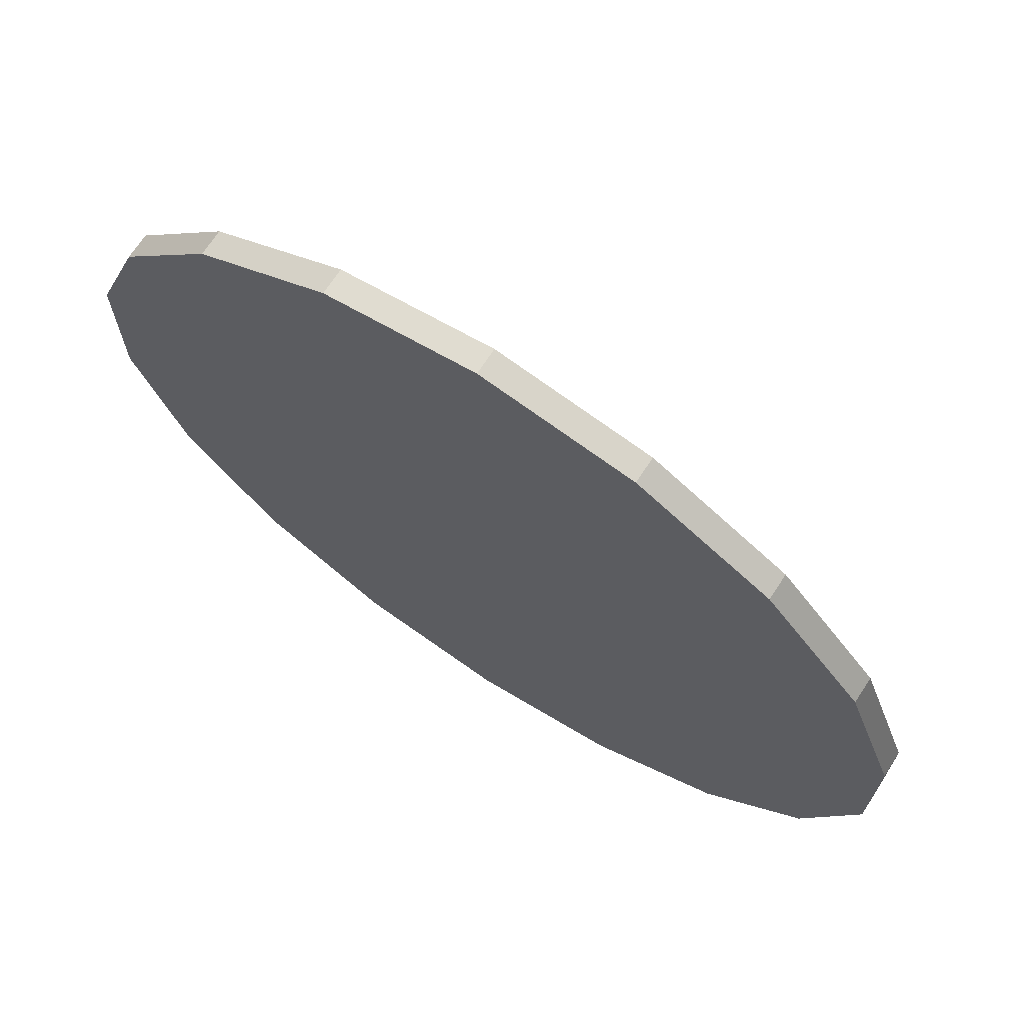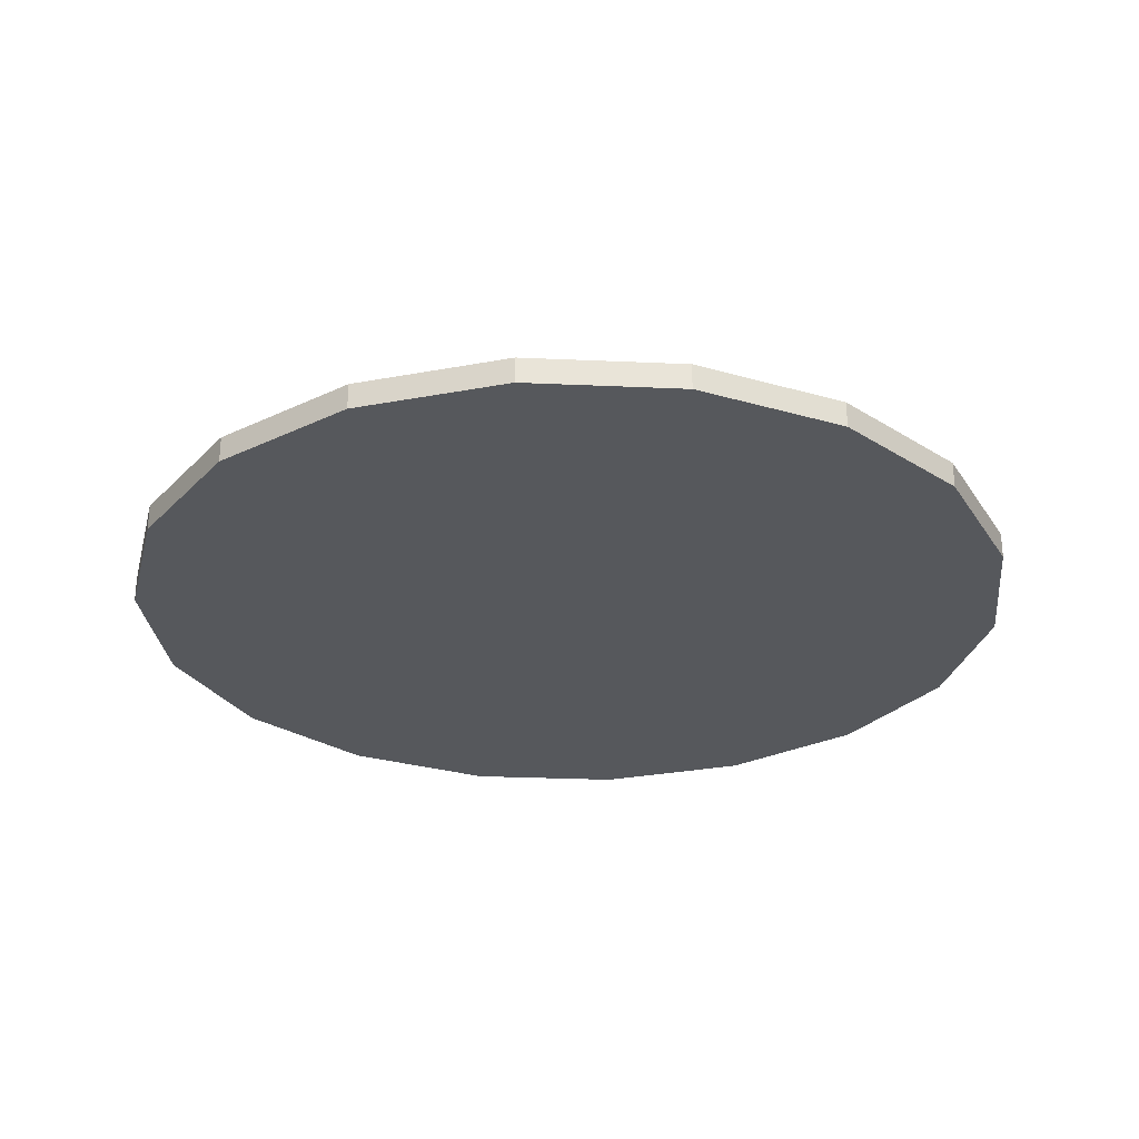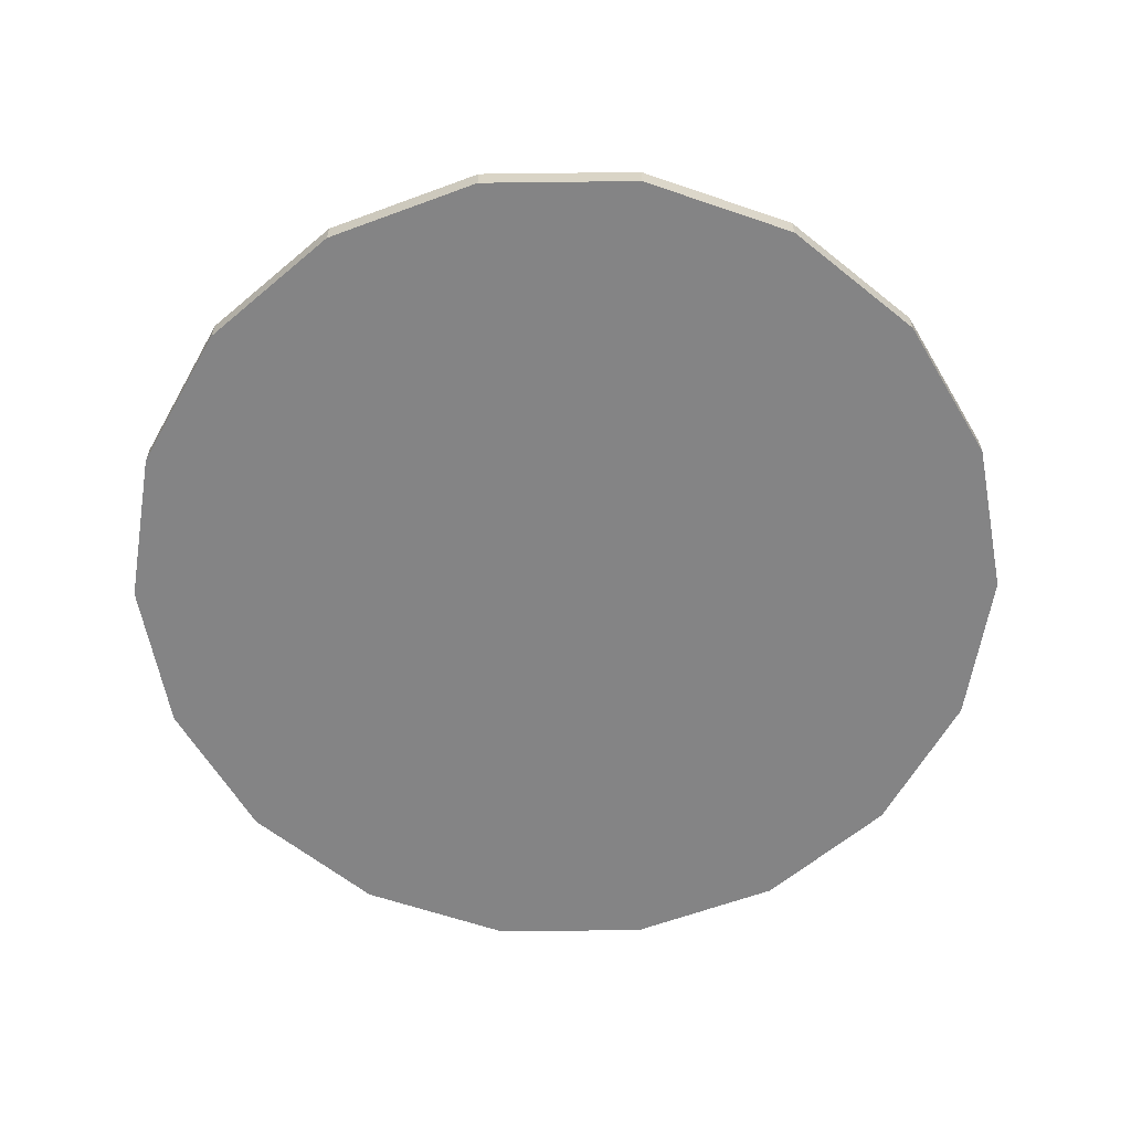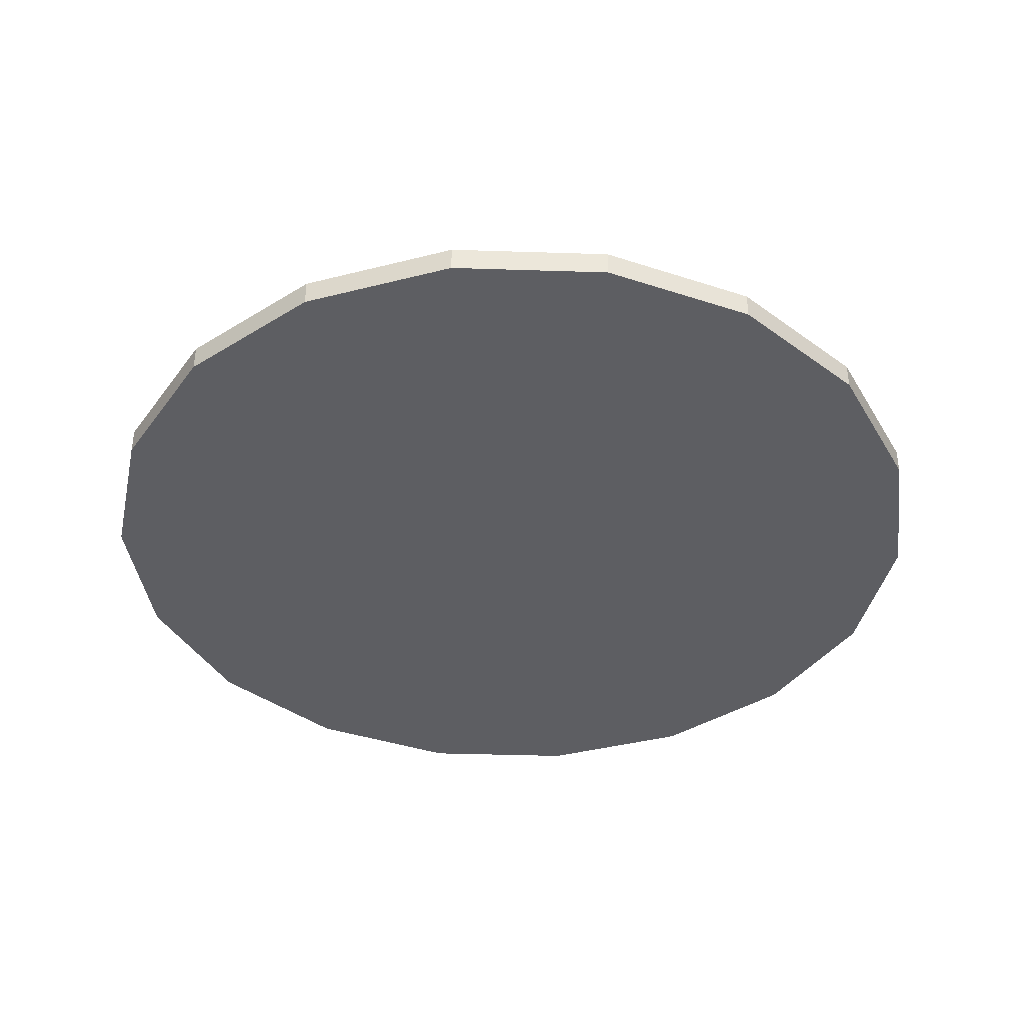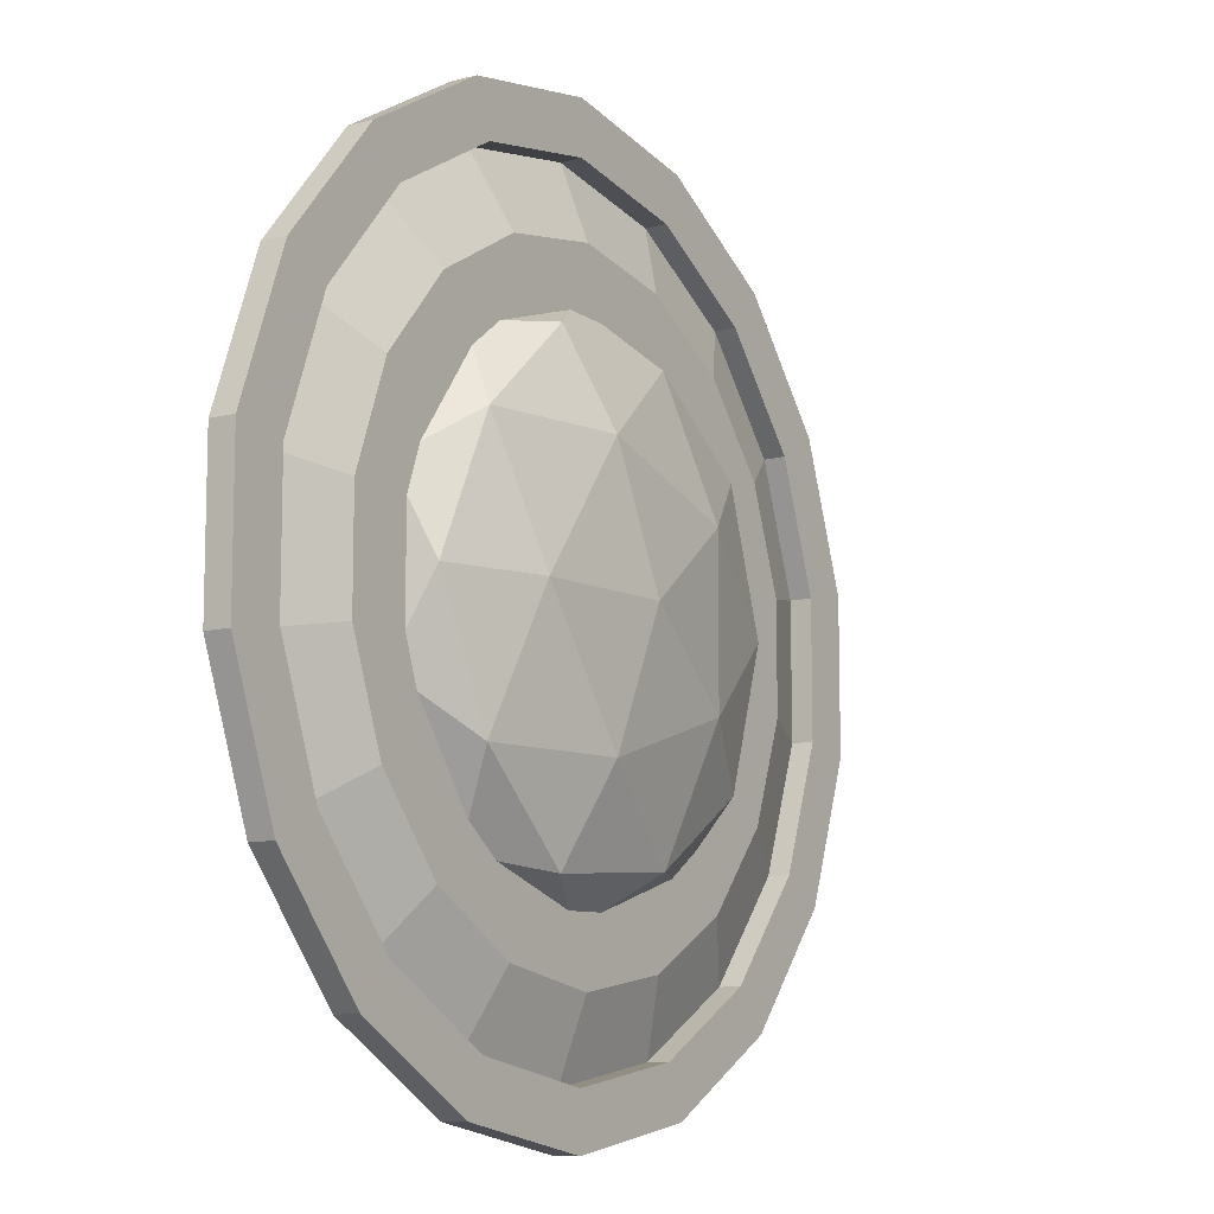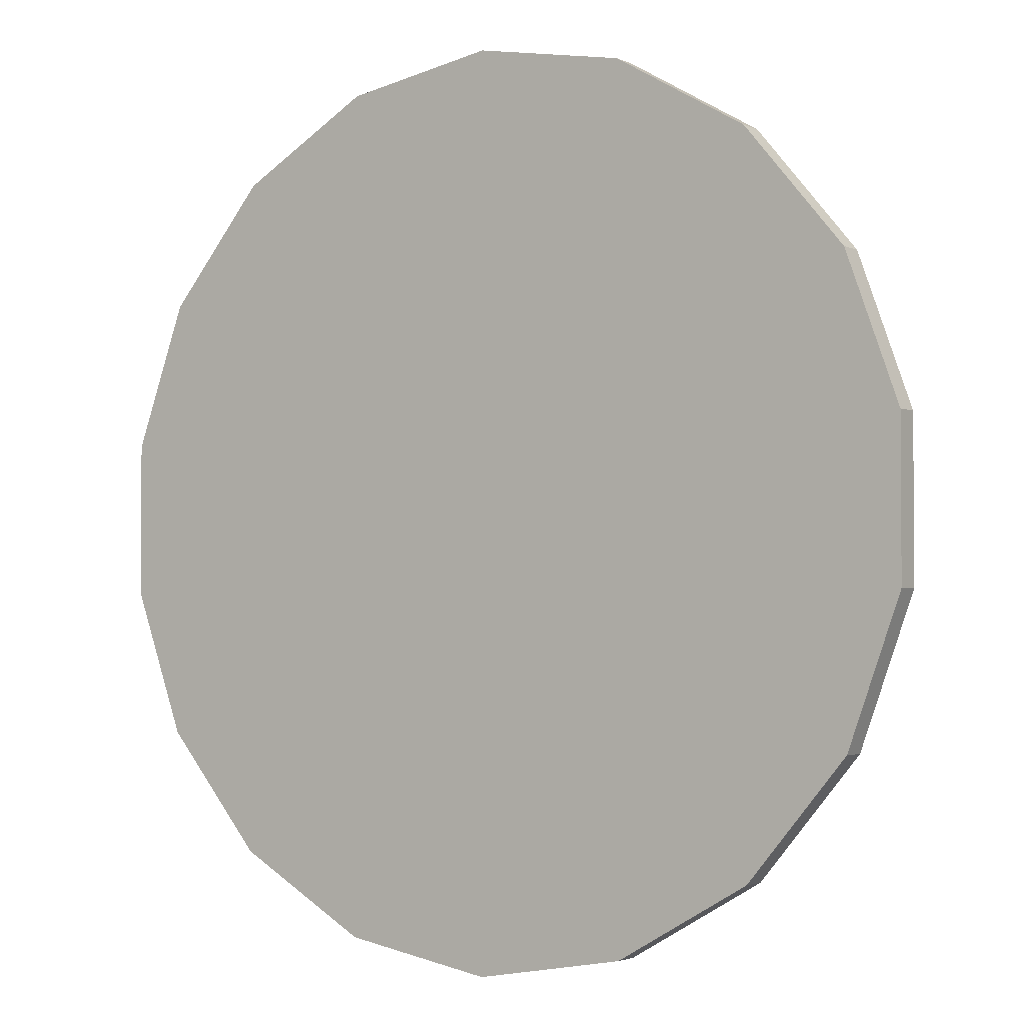
<metadata>
{"format":"obj","ext":"obj","renderer":"f3d","projection":"perspective","resolution":1024,"background":"white","views":[{"elev":70.1,"azim":33.2,"up":"+Z"},{"elev":-27.9,"azim":-153.9,"up":"+Y"},{"elev":-61.5,"azim":-49.3,"up":"+Y"},{"elev":-39.3,"azim":-72.3,"up":"+Y"},{"elev":-10.1,"azim":123.6,"up":"+Z"},{"elev":-2.4,"azim":33.9,"up":"+Z"}]}
</metadata>
<code>
o Icosphere.002
v 0 -0.04171 -5.114
v -1.749 -0.04171 -4.806
v -3.287 -0.04171 -3.918
v -4.429 -0.04171 -2.557
v -5.037 -0.04171 -0.8881
v -5.037 -0.04171 0.8881
v -4.429 -0.04171 2.557
v -3.287 -0.04171 3.918
v -1.749 -0.04171 4.806
v -1e-06 -0.04171 5.114
v 1.749 -0.04171 4.806
v 3.287 -0.04171 3.918
v 4.429 -0.04171 2.557
v 5.037 -0.04171 0.8881
v 5.037 -0.04171 -0.8881
v 4.429 -0.04171 -2.557
v 3.287 -0.04171 -3.918
v 1.749 -0.04171 -4.806
v -1.538 0 -4.225
v -0 0 -4.496
v -2.89 0 -3.444
v -3.894 0 -2.248
v -4.428 0 -0.7807
v -4.428 0 0.7807
v -3.894 0 2.248
v -2.89 0 3.444
v -1.538 0 4.225
v -1e-06 0 4.496
v 1.538 0 4.225
v 2.89 0 3.444
v 3.894 0 2.248
v 4.428 0 0.7807
v 4.428 0 -0.7807
v 3.894 0 -2.248
v 2.89 0 -3.444
v 1.538 0 -4.225
v -1.538 0.2538 -4.225
v -0 0.2538 -4.496
v -2.89 0.2538 -3.444
v -3.894 0.2538 -2.248
v -4.428 0.2538 -0.7807
v -4.428 0.2538 0.7807
v -3.894 0.2538 2.248
v -2.89 0.2538 3.444
v -1.538 0.2538 4.225
v -1e-06 0.2538 4.496
v 1.538 0.2538 4.225
v 2.89 0.2538 3.444
v 3.894 0.2538 2.248
v 4.428 0.2538 0.7807
v 4.428 0.2538 -0.7807
v 3.894 0.2538 -2.248
v 2.89 0.2538 -3.444
v 1.538 0.2538 -4.225
v -1.749 0.2538 -4.806
v 0 0.2538 -5.114
v -3.287 0.2538 -3.918
v -4.429 0.2538 -2.557
v -5.037 0.2538 -0.8881
v -5.037 0.2538 0.8881
v -4.429 0.2538 2.557
v -3.287 0.2538 3.918
v -1.749 0.2538 4.806
v -1e-06 0.2538 5.114
v 1.749 0.2538 4.806
v 3.287 0.2538 3.918
v 4.429 0.2538 2.557
v 5.037 0.2538 0.8881
v 5.037 0.2538 -0.8881
v 4.429 0.2538 -2.557
v 3.287 0.2538 -3.918
v 1.749 0.2538 -4.806
g Icosphere.002_Icosphere.002_top_light_exterior
f 21 40 22
f 34 53 35
f 12 65 11
f 19 39 21
f 33 52 34
f 11 64 10
f 20 37 19
f 32 51 33
f 10 63 9
f 9 62 8
f 31 50 32
f 30 49 31
f 8 61 7
f 29 48 30
f 7 60 6
f 28 47 29
f 6 59 5
f 1 72 18
f 38 55 37
f 39 55 57
f 40 57 58
f 40 59 41
f 41 60 42
f 42 61 43
f 44 61 62
f 45 62 63
f 45 64 46
f 46 65 47
f 47 66 48
f 48 67 49
f 49 68 50
f 50 69 51
f 51 70 52
f 52 71 53
f 53 72 54
f 54 56 38
f 13 66 12
f 35 54 36
f 22 41 23
f 14 67 13
f 36 38 20
f 23 42 24
f 15 68 14
f 2 56 1
f 24 43 25
f 16 69 15
f 3 55 2
f 25 44 26
f 17 70 16
f 4 57 3
f 26 45 27
f 18 71 17
f 5 58 4
f 27 46 28
f 21 39 40
f 34 52 53
f 12 66 65
f 19 37 39
f 33 51 52
f 11 65 64
f 20 38 37
f 32 50 51
f 10 64 63
f 9 63 62
f 31 49 50
f 30 48 49
f 8 62 61
f 29 47 48
f 7 61 60
f 28 46 47
f 6 60 59
f 1 56 72
f 38 56 55
f 39 37 55
f 40 39 57
f 40 58 59
f 41 59 60
f 42 60 61
f 44 43 61
f 45 44 62
f 45 63 64
f 46 64 65
f 47 65 66
f 48 66 67
f 49 67 68
f 50 68 69
f 51 69 70
f 52 70 71
f 53 71 72
f 54 72 56
f 13 67 66
f 35 53 54
f 22 40 41
f 14 68 67
f 36 54 38
f 23 41 42
f 15 69 68
f 2 55 56
f 24 42 43
f 16 70 69
f 3 57 55
f 25 43 44
f 17 71 70
f 4 58 57
f 26 44 45
f 18 72 71
f 5 59 58
f 27 45 46
o Icosphere.001
v 0.8402 0.603 2.586
v -2.2 0.603 1.598
v -2.2 0.603 -1.598
v 0.8402 0.603 -2.586
v 2.719 0.603 0
v 0 1.141 0
v 2.891 0.1678 0.9394
v 2.891 0.1678 -0.9394
v 0 0.1678 3.04
v 1.787 0.1678 2.459
v -2.891 0.1678 0.9394
v -1.787 0.1678 2.459
v -1.787 0.1678 -2.459
v -2.891 0.1678 -0.9394
v 1.787 0.1678 -2.459
v 0 0.1678 -3.04
v 2.092 0.6794 1.52
v -0.7991 0.6794 2.459
v -2.586 0.6794 0
v -0.7991 0.6794 -2.459
v 2.092 0.6794 -1.52
v 0.4939 0.9957 1.52
v 1.598 0.9957 0
v -1.293 0.9957 0.9394
v -1.293 0.9957 -0.9394
v 0.4939 0.9957 -1.52
g Icosphere.001_Icosphere.001_top_light_glass
f 73 89 94
f 74 90 96
f 75 91 97
f 76 92 98
f 77 93 95
f 95 98 78
f 95 93 98
f 93 76 98
f 98 97 78
f 98 92 97
f 92 75 97
f 97 96 78
f 97 91 96
f 91 74 96
f 96 94 78
f 96 90 94
f 90 73 94
f 94 95 78
f 94 89 95
f 89 77 95
f 80 93 77
f 80 87 93
f 87 76 93
f 88 92 76
f 88 85 92
f 85 75 92
f 86 91 75
f 86 83 91
f 83 74 91
f 84 90 74
f 84 81 90
f 81 73 90
f 82 89 73
f 82 79 89
f 79 77 89
f 87 88 76
f 85 86 75
f 83 84 74
f 81 82 73
f 79 80 77
o Icosphere
v 0 -0.04171 -5.114
v -1.749 -0.04171 -4.806
v -3.287 -0.04171 -3.918
v -4.429 -0.04171 -2.557
v -5.037 -0.04171 -0.8881
v -5.037 -0.04171 0.8881
v -4.429 -0.04171 2.557
v -3.287 -0.04171 3.918
v -1.749 -0.04171 4.806
v -1e-06 -0.04171 5.114
v 1.749 -0.04171 4.806
v 3.287 -0.04171 3.918
v 4.429 -0.04171 2.557
v 5.037 -0.04171 0.8881
v 5.037 -0.04171 -0.8881
v 4.429 -0.04171 -2.557
v 3.287 -0.04171 -3.918
v 1.749 -0.04171 -4.806
v 0 0.3245 3.619
v 1.238 0.3245 3.401
v 2.326 0.3245 2.772
v 3.134 0.3245 1.809
v 3.564 0.3245 0.6284
v 3.564 0.3245 -0.6284
v 3.134 0.3245 -1.809
v 2.326 0.3245 -2.772
v 1.238 0.3245 -3.401
v 1e-06 0.3245 -3.619
v -1.238 0.3245 -3.401
v -2.326 0.3245 -2.772
v -3.134 0.3245 -1.809
v -3.564 0.3245 -0.6284
v -3.564 0.3245 0.6284
v -3.134 0.3245 1.809
v -2.326 0.3245 2.772
v -1.238 0.3245 3.401
v 0.9516 0.3245 2.614
v 0 0.3245 2.782
v 1.788 0.3245 2.131
v 2.41 0.3245 1.391
v 2.74 0.3245 0.4831
v 2.74 0.3245 -0.4831
v 2.41 0.3245 -1.391
v 1.788 0.3245 -2.131
v 0.9516 0.3245 -2.614
v 1e-06 0.3245 -2.782
v -0.9516 0.3245 -2.614
v -1.788 0.3245 -2.131
v -2.41 0.3245 -1.391
v -2.74 0.3245 -0.4831
v -2.74 0.3245 0.4831
v -2.41 0.3245 1.391
v -1.788 0.3245 2.131
v -0.9516 0.3245 2.614
v -1.538 0 -4.225
v -0 0 -4.496
v -2.89 0 -3.444
v -3.894 0 -2.248
v -4.428 0 -0.7807
v -4.428 0 0.7807
v -3.894 0 2.248
v -2.89 0 3.444
v -1.538 0 4.225
v -1e-06 0 4.496
v 1.538 0 4.225
v 2.89 0 3.444
v 3.894 0 2.248
v 4.428 0 0.7807
v 4.428 0 -0.7807
v 3.894 0 -2.248
v 2.89 0 -3.444
v 1.538 0 -4.225
g Icosphere_Icosphere_top_light_middle
f 136 118 135
f 135 119 137
f 138 119 120
f 138 121 139
f 139 122 140
f 140 123 141
f 141 124 142
f 142 125 143
f 143 126 144
f 144 127 145
f 145 128 146
f 146 129 147
f 147 130 148
f 148 131 149
f 149 132 150
f 150 133 151
f 151 134 152
f 152 117 136
f 163 117 162
f 164 118 163
f 165 119 164
f 166 120 165
f 167 121 166
f 168 122 167
f 169 123 168
f 170 124 169
f 154 125 170
f 154 127 126
f 153 128 127
f 155 129 128
f 156 130 129
f 157 131 130
f 158 132 131
f 159 133 132
f 160 134 133
f 161 117 134
f 111 105 103
f 136 117 118
f 135 118 119
f 138 137 119
f 138 120 121
f 139 121 122
f 140 122 123
f 141 123 124
f 142 124 125
f 143 125 126
f 144 126 127
f 145 127 128
f 146 128 129
f 147 129 130
f 148 130 131
f 149 131 132
f 150 132 133
f 151 133 134
f 152 134 117
f 163 118 117
f 164 119 118
f 165 120 119
f 166 121 120
f 167 122 121
f 168 123 122
f 169 124 123
f 170 125 124
f 154 126 125
f 154 153 127
f 153 155 128
f 155 156 129
f 156 157 130
f 157 158 131
f 158 159 132
f 159 160 133
f 160 161 134
f 161 162 117
f 101 100 99
f 99 116 115
f 115 114 113
f 113 112 115
f 111 110 109
f 109 108 107
f 107 106 105
f 105 104 103
f 103 102 112
f 101 99 115
f 115 112 101
f 111 109 105
f 107 105 109
f 103 112 111
f 112 102 101

</code>
